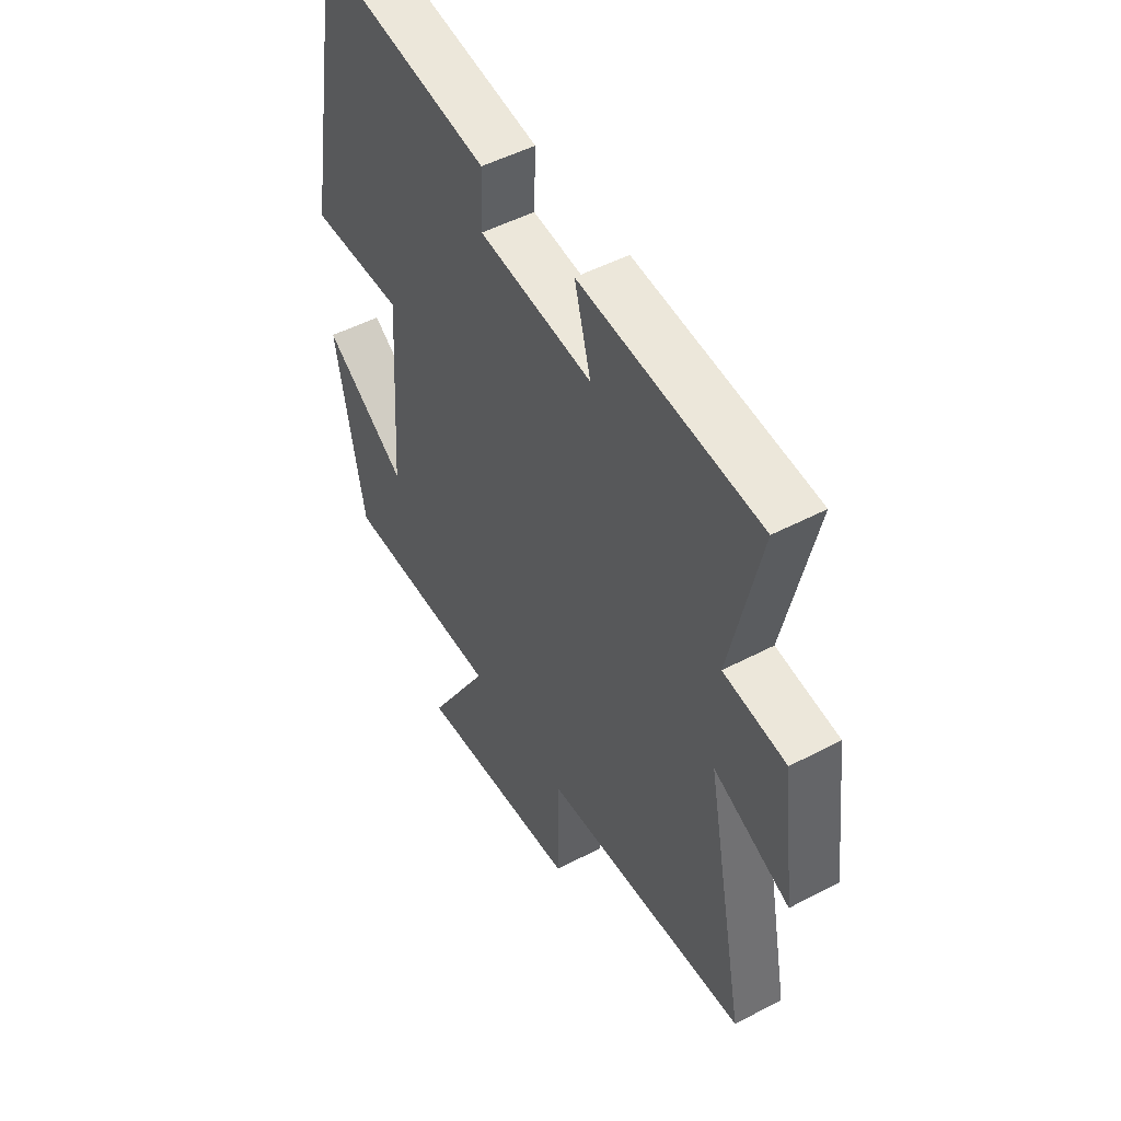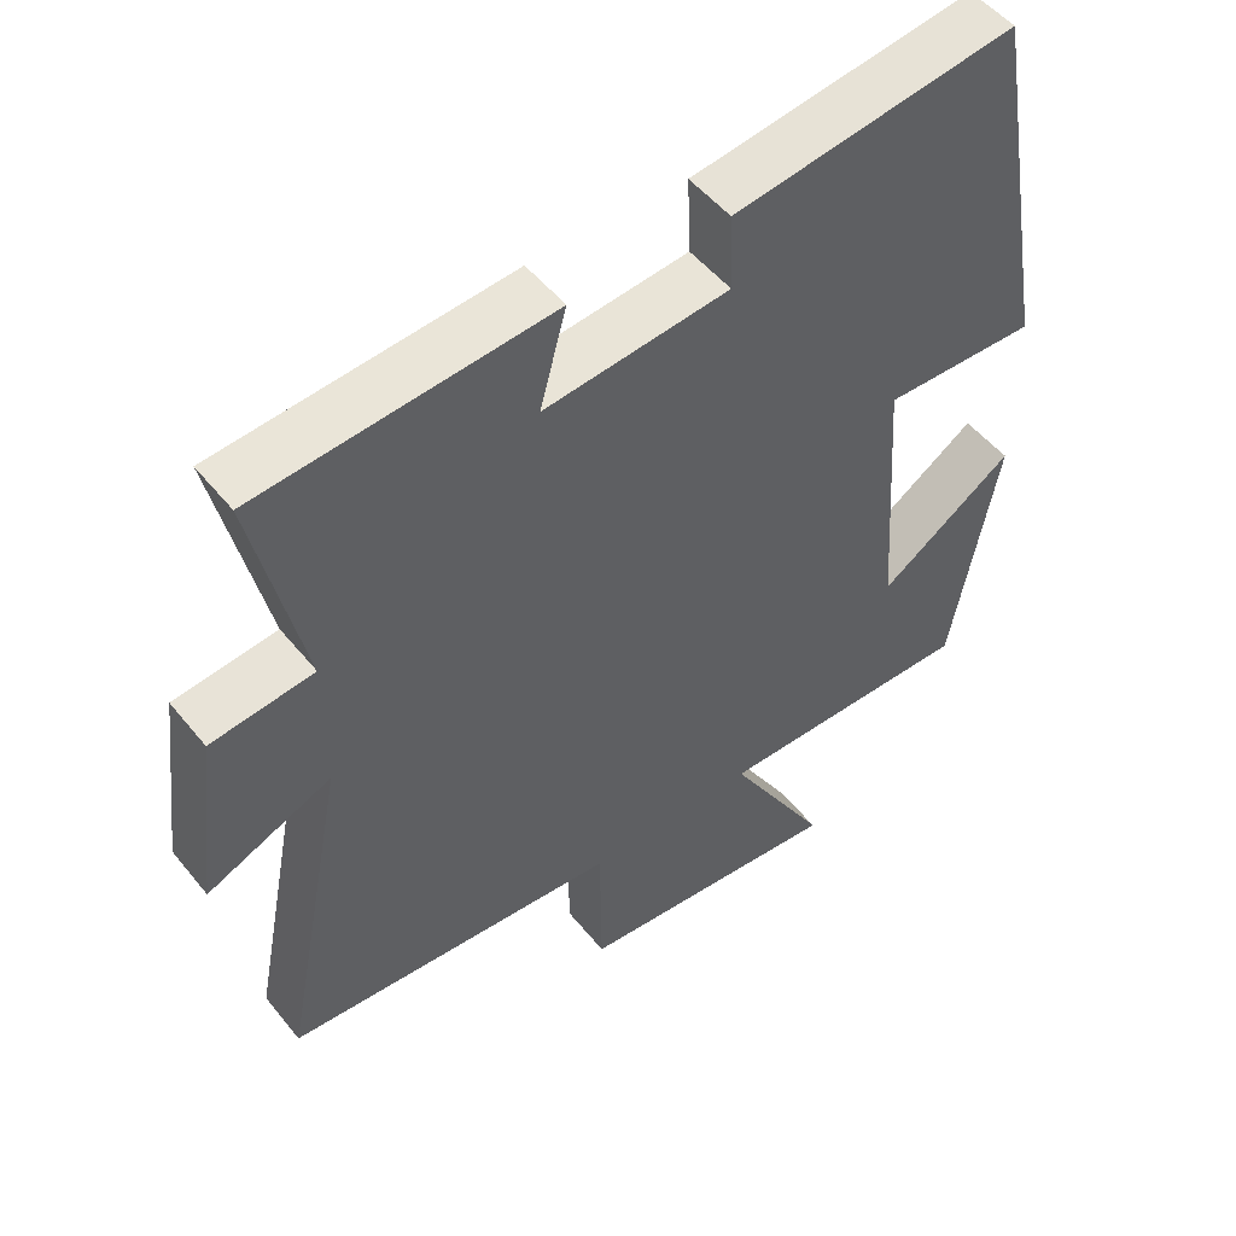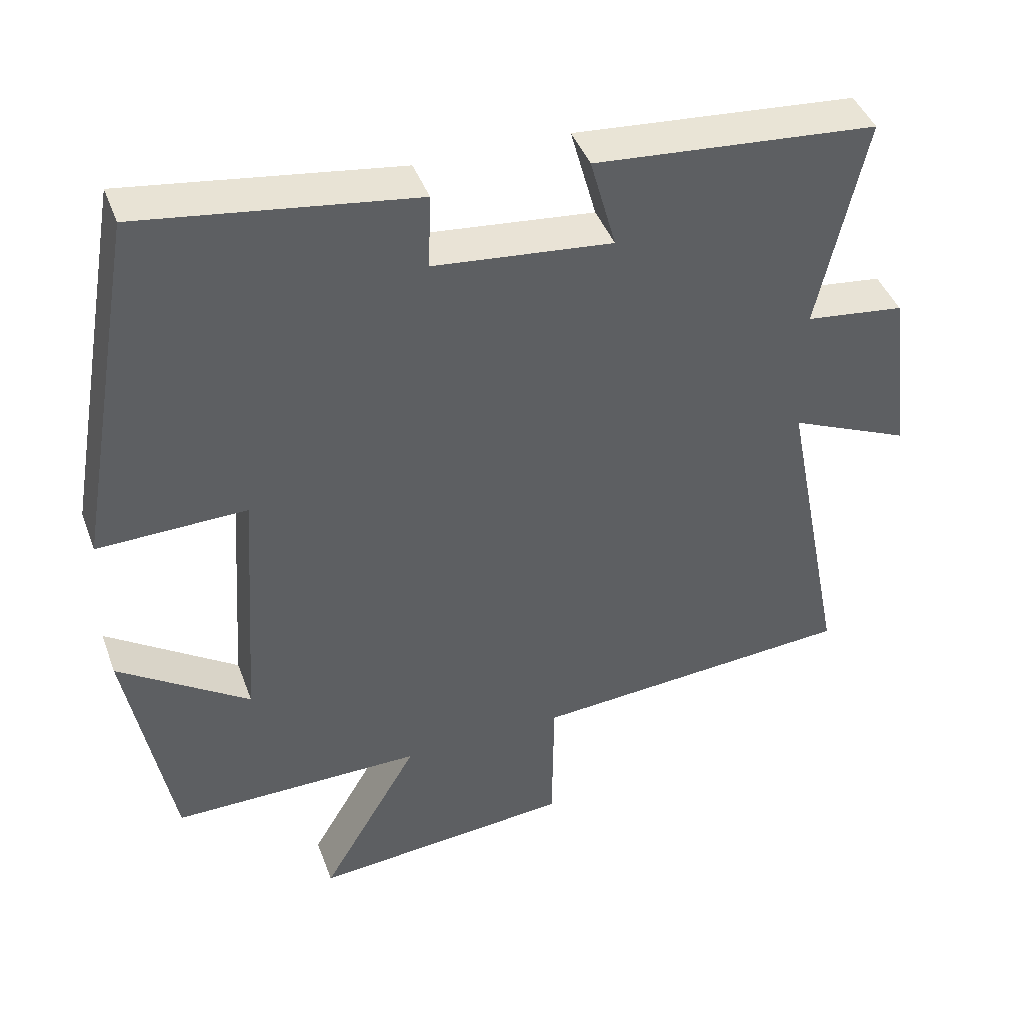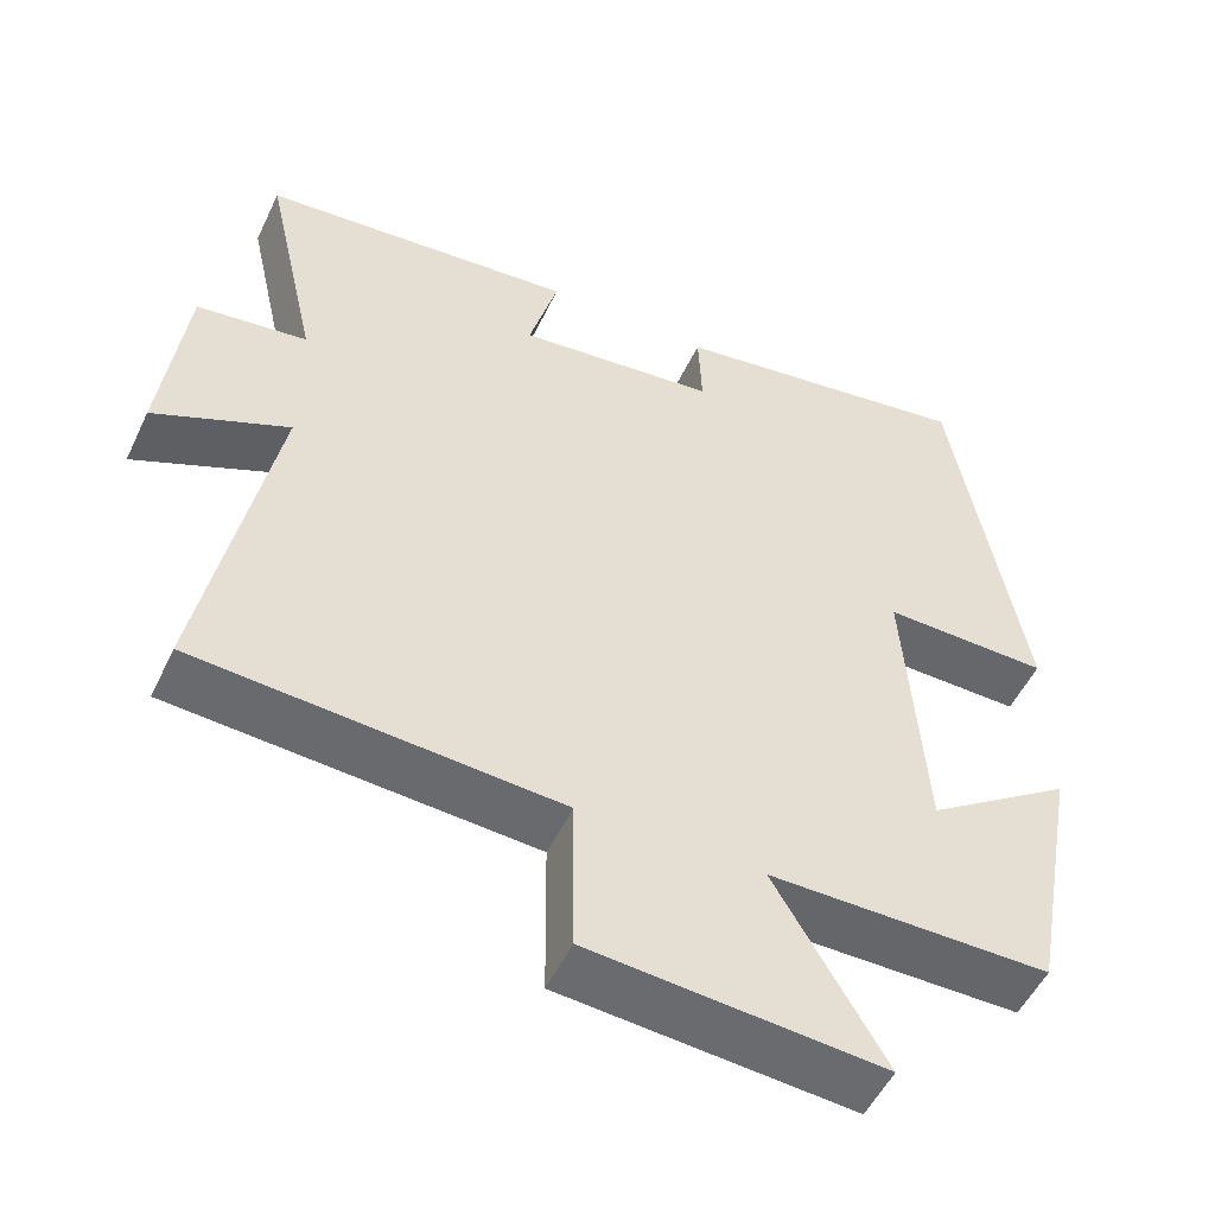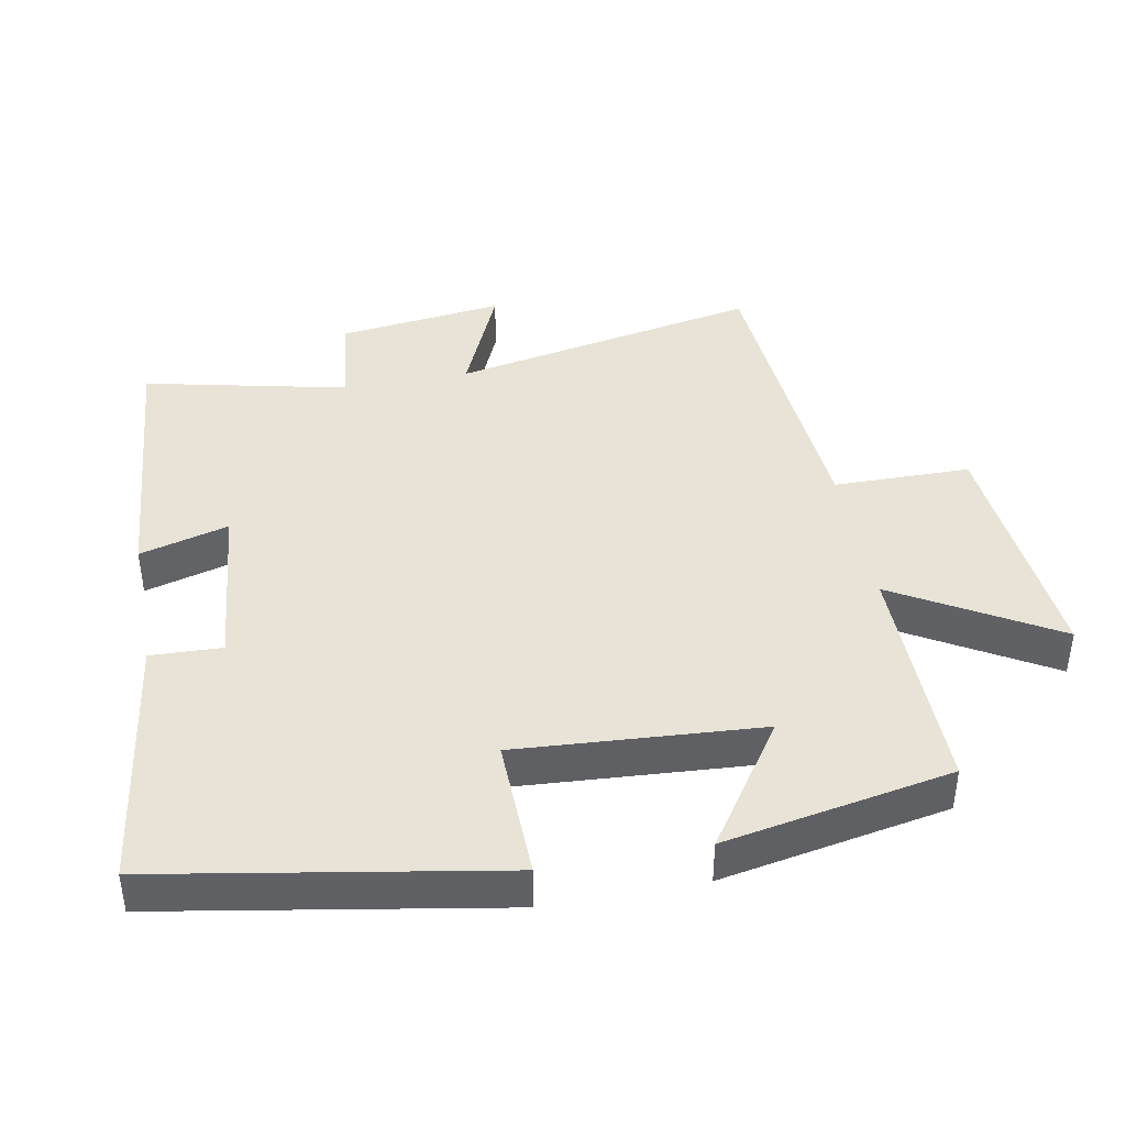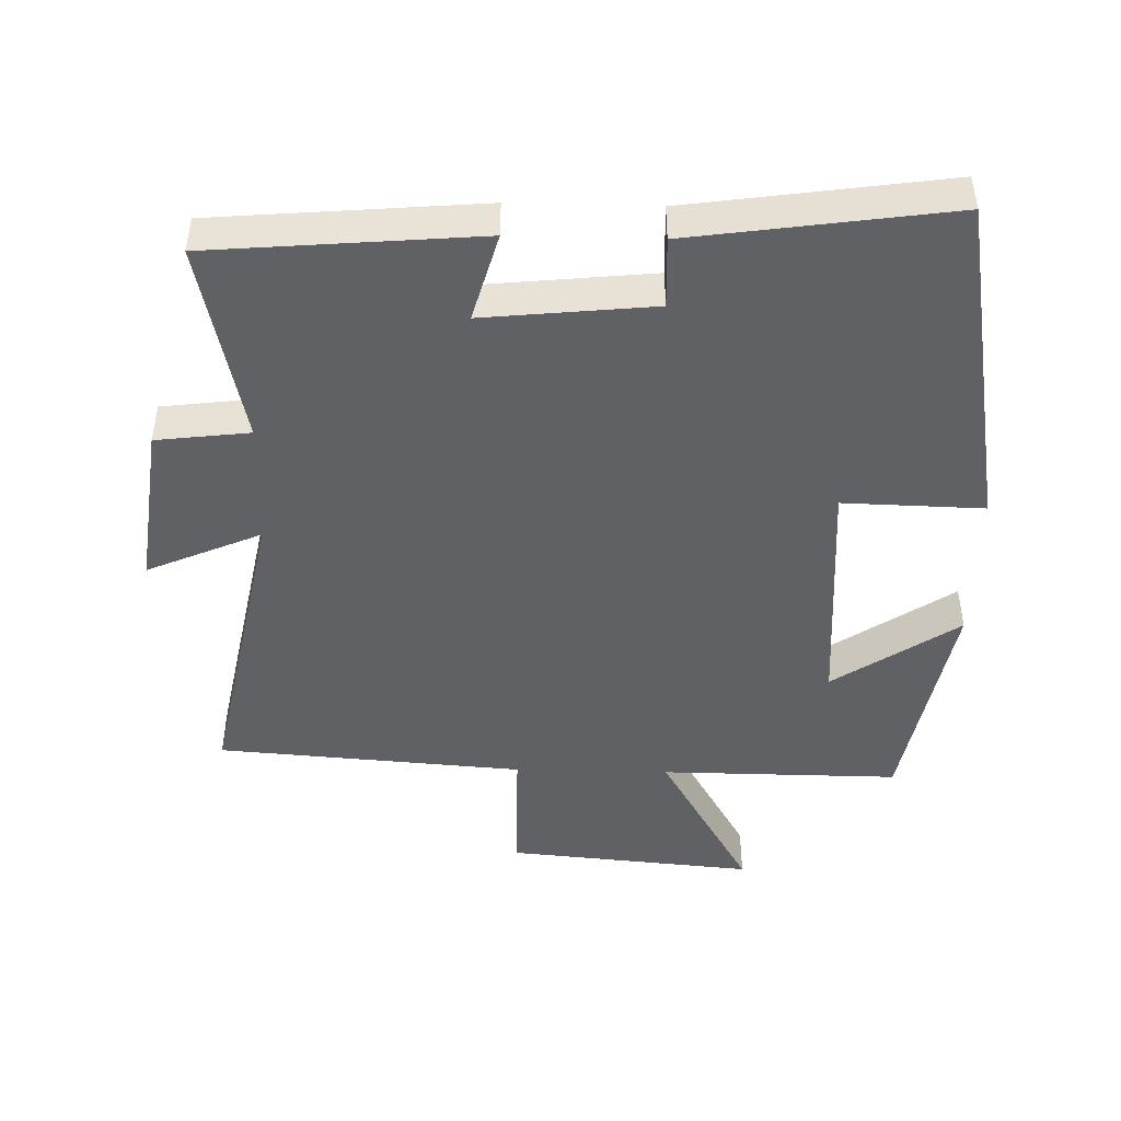
<metadata>
{"format":"obj","ext":"obj","renderer":"f3d","projection":"perspective","resolution":1024,"background":"white","views":[{"elev":49.8,"azim":-120.1,"up":"+Z"},{"elev":50.8,"azim":-37.5,"up":"+Z"},{"elev":43.0,"azim":160.4,"up":"+Z"},{"elev":-51.8,"azim":-24.9,"up":"+Z"},{"elev":41.8,"azim":79.3,"up":"+Y"},{"elev":-46.3,"azim":-1.5,"up":"+Y"}]}
</metadata>
<code>
v -0.566 0.07 0.466
v -0.174 0.07 0.5
v -0.21 0.07 0.37
v 0.038 0.07 0.396
v 0.034 0.07 0.5
v 0.413 0.07 0.555
v 0.5 0.07 0.059
v 0.294 0.07 0.064
v 0.318 0.07 -0.292
v 0.5 0.07 -0.169
v 0.438 0.07 -0.502
v 0.089 0.07 -0.5
v 0.225 0.07 -0.732
v -0.137 0.07 -0.7
v -0.139 0.07 -0.5
v -0.588 0.07 -0.467
v -0.5 0.07 -0.016
v -0.667 0.07 -0.089
v -0.637 0.07 0.153
v -0.5 0.07 0.17
v -0.566 0 0.466
v -0.174 0 0.5
v -0.21 0 0.37
v 0.038 0 0.396
v 0.034 0 0.5
v 0.413 0 0.555
v 0.5 0 0.059
v 0.294 0 0.064
v 0.318 0 -0.292
v 0.5 0 -0.169
v 0.438 0 -0.502
v 0.089 0 -0.5
v 0.225 0 -0.732
v -0.137 0 -0.7
v -0.139 0 -0.5
v -0.588 0 -0.467
v -0.5 0 -0.016
v -0.667 0 -0.089
v -0.637 0 0.153
v -0.5 0 0.17
f 17 18 19 20
f 15 16 17
f 15 17 20
f 12 13 14 15
f 12 15 20 1
f 9 10 11 12
f 8 9 12 1
f 6 7 8
f 5 6 8
f 4 5 8
f 3 4 8
f 1 2 3
f 1 3 8
f 40 39 38 37
f 37 36 35
f 40 37 35
f 35 34 33 32
f 21 40 35 32
f 32 31 30 29
f 21 32 29 28
f 28 27 26
f 28 26 25
f 28 25 24
f 28 24 23
f 23 22 21
f 28 23 21
f 1 21 22 2
f 2 22 23 3
f 3 23 24 4
f 4 24 25 5
f 5 25 26 6
f 6 26 27 7
f 7 27 28 8
f 8 28 29 9
f 9 29 30 10
f 10 30 31 11
f 11 31 32 12
f 12 32 33 13
f 13 33 34 14
f 14 34 35 15
f 15 35 36 16
f 16 36 37 17
f 17 37 38 18
f 18 38 39 19
f 19 39 40 20
f 20 40 21 1

</code>
